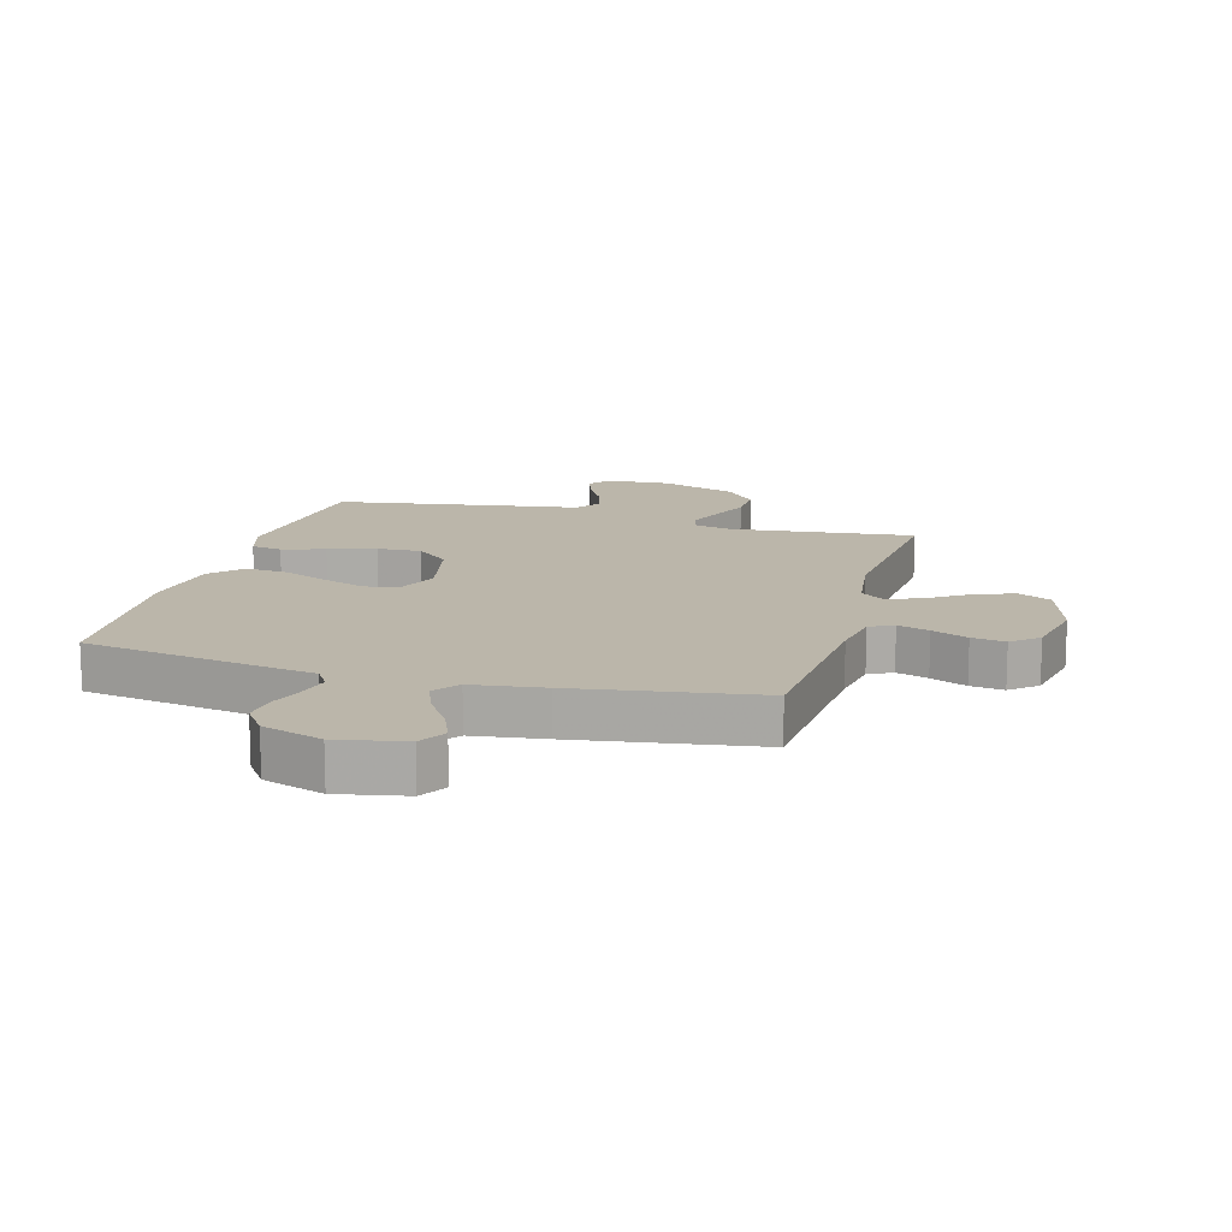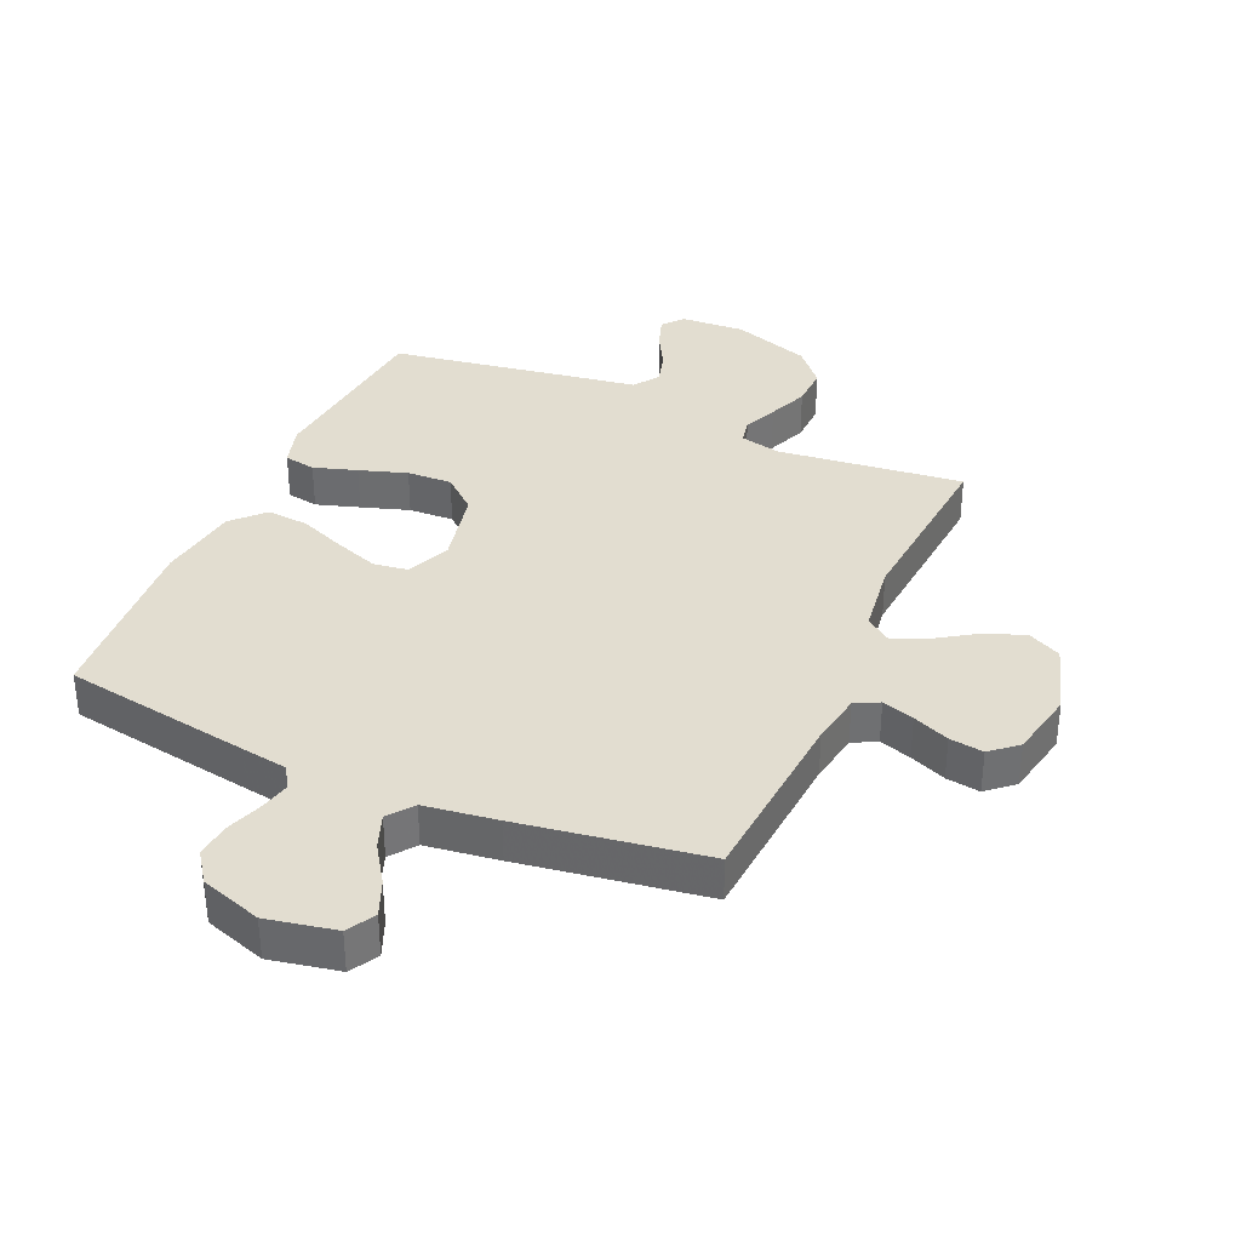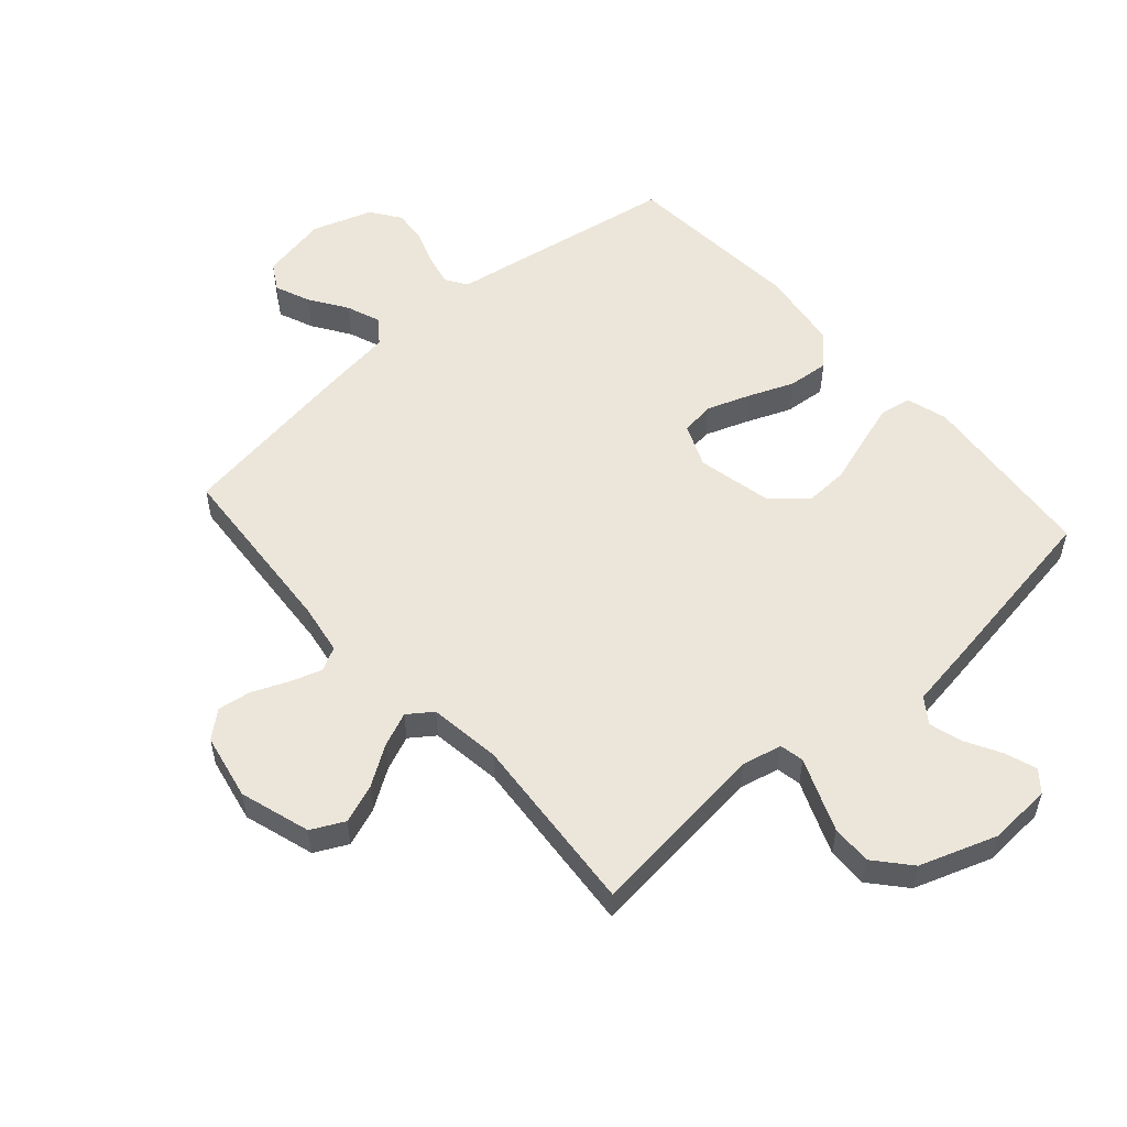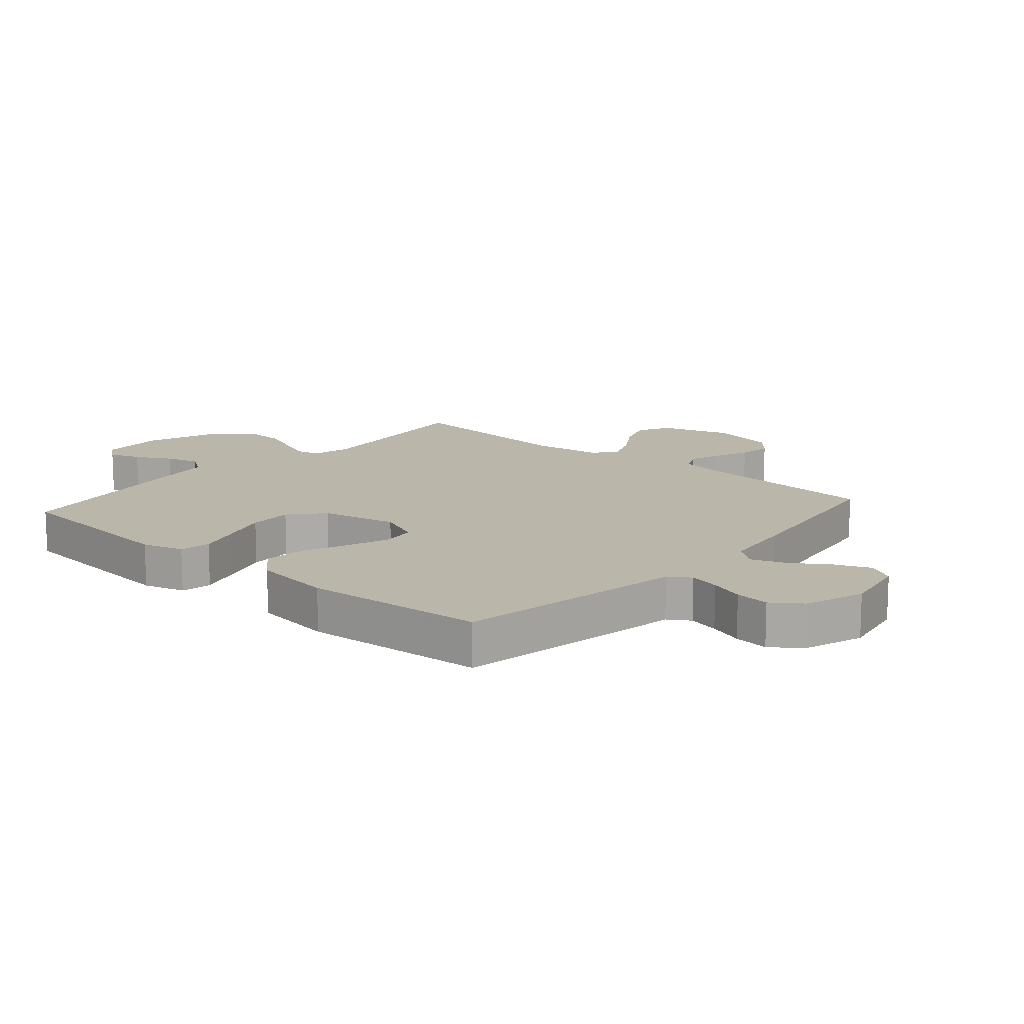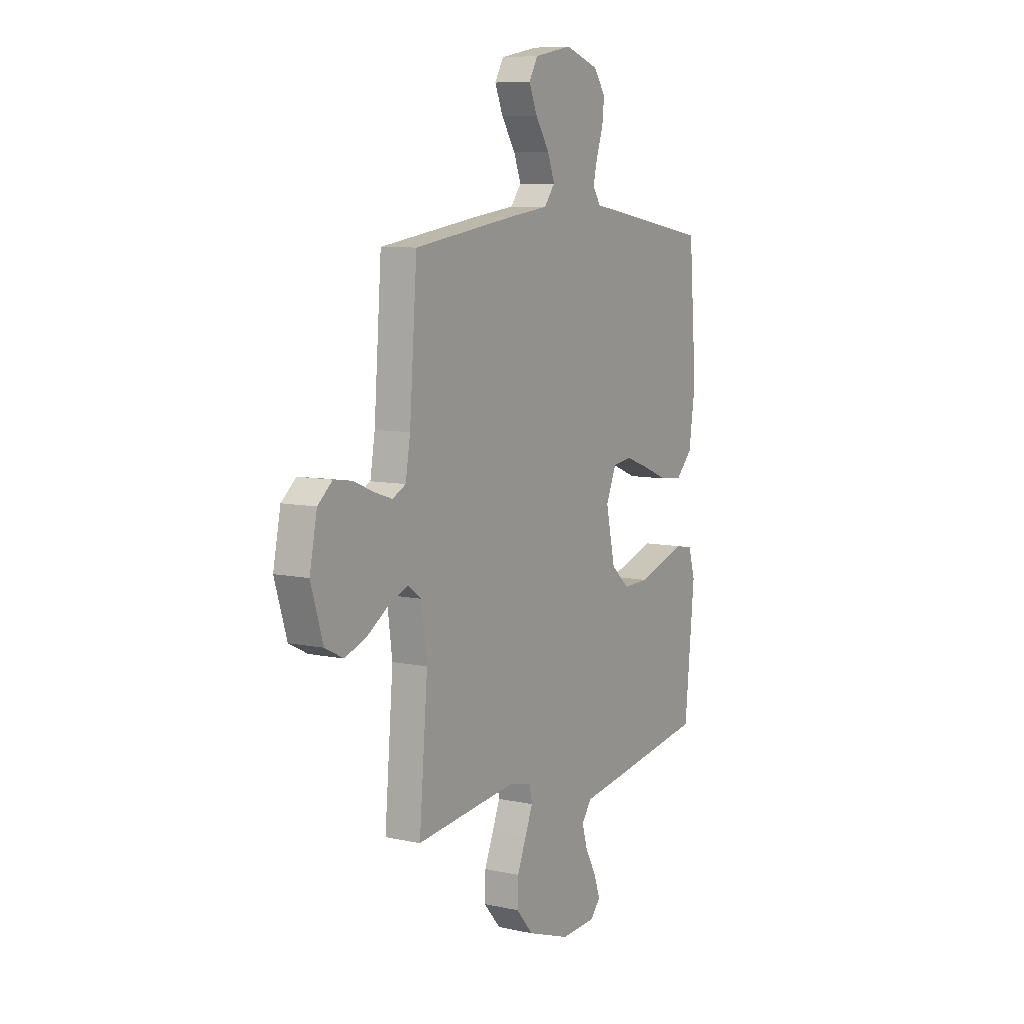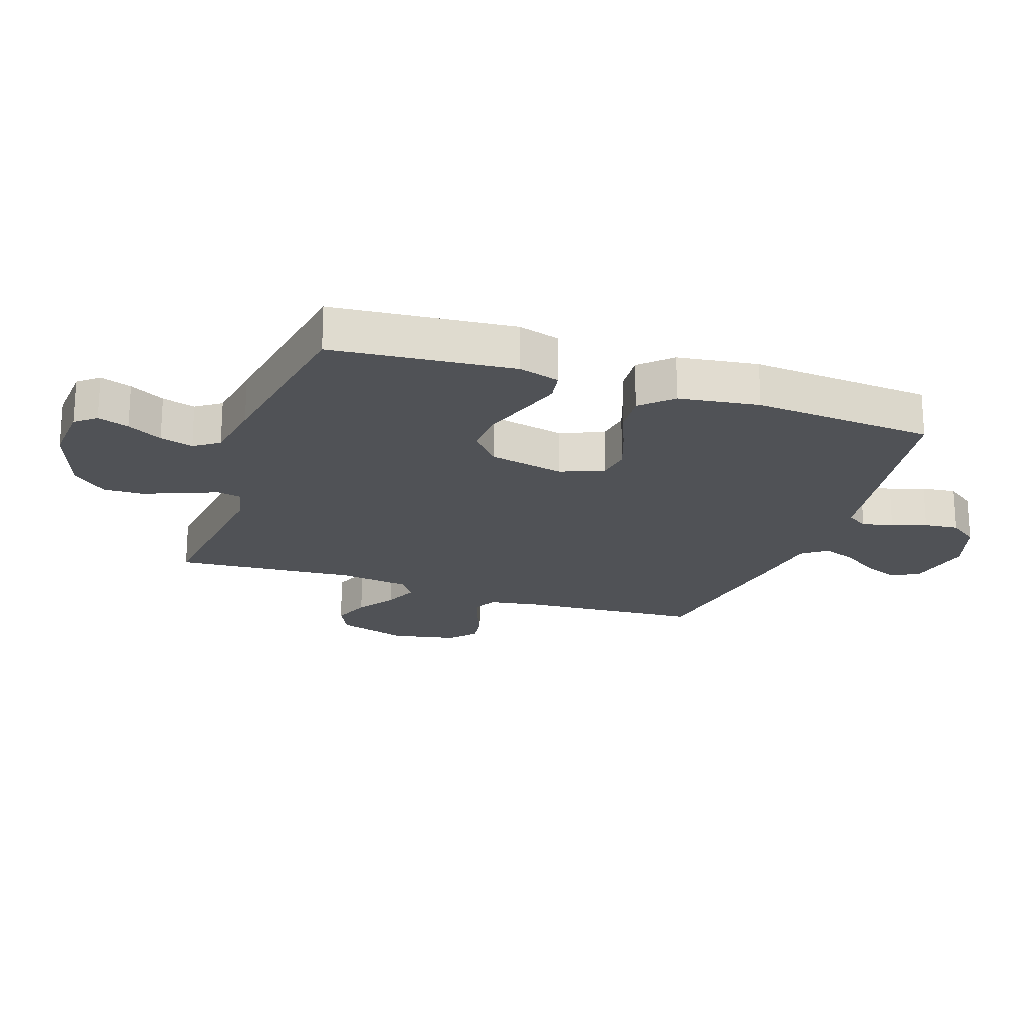
<metadata>
{"format":"obj","ext":"obj","renderer":"f3d","projection":"perspective","resolution":1024,"background":"white","views":[{"elev":14.1,"azim":15.7,"up":"+Y"},{"elev":35.4,"azim":23.8,"up":"+Y"},{"elev":54.3,"azim":138.5,"up":"+Y"},{"elev":14.1,"azim":-48.8,"up":"+Y"},{"elev":8.2,"azim":120.9,"up":"+Z"},{"elev":-20.7,"azim":-109.1,"up":"+Y"}]}
</metadata>
<code>
v 0.5 0.07 0.5
v 0.522 0.07 0.2
v 0.536 0.07 0.116
v 0.575 0.07 0.096
v 0.627 0.07 0.113
v 0.686 0.07 0.138
v 0.741 0.07 0.146
v 0.784 0.07 0.109
v 0.806 0.07 0
v 0.77 0.07 -0.116
v 0.716 0.07 -0.143
v 0.652 0.07 -0.119
v 0.588 0.07 -0.077
v 0.531 0.07 -0.053
v 0.491 0.07 -0.082
v 0.475 0.07 -0.2
v 0.5 0.07 -0.5
v 0.2 0.07 -0.466
v 0.134 0.07 -0.481
v 0.126 0.07 -0.521
v 0.149 0.07 -0.577
v 0.175 0.07 -0.642
v 0.177 0.07 -0.708
v 0.127 0.07 -0.766
v 0 0.07 -0.81
v -0.104 0.07 -0.804
v -0.132 0.07 -0.77
v -0.114 0.07 -0.718
v -0.082 0.07 -0.66
v -0.066 0.07 -0.605
v -0.095 0.07 -0.564
v -0.2 0.07 -0.548
v -0.5 0.07 -0.5
v -0.529 0.07 -0.2
v -0.509 0.07 -0.132
v -0.458 0.07 -0.123
v -0.388 0.07 -0.145
v -0.311 0.07 -0.17
v -0.238 0.07 -0.173
v -0.183 0.07 -0.125
v -0.156 0.07 0
v -0.186 0.07 0.071
v -0.242 0.07 0.079
v -0.314 0.07 0.053
v -0.388 0.07 0.023
v -0.456 0.07 0.017
v -0.504 0.07 0.067
v -0.523 0.07 0.2
v -0.5 0.07 0.5
v -0.2 0.07 0.55
v -0.119 0.07 0.563
v -0.096 0.07 0.599
v -0.108 0.07 0.65
v -0.128 0.07 0.707
v -0.134 0.07 0.764
v -0.099 0.07 0.813
v 0 0.07 0.846
v 0.111 0.07 0.824
v 0.137 0.07 0.779
v 0.113 0.07 0.721
v 0.072 0.07 0.659
v 0.051 0.07 0.603
v 0.082 0.07 0.562
v 0.2 0.07 0.546
v 0.5 0 0.5
v 0.522 0 0.2
v 0.536 0 0.116
v 0.575 0 0.096
v 0.627 0 0.113
v 0.686 0 0.138
v 0.741 0 0.146
v 0.784 0 0.109
v 0.806 0 0
v 0.77 0 -0.116
v 0.716 0 -0.143
v 0.652 0 -0.119
v 0.588 0 -0.077
v 0.531 0 -0.053
v 0.491 0 -0.082
v 0.475 0 -0.2
v 0.5 0 -0.5
v 0.2 0 -0.466
v 0.134 0 -0.481
v 0.126 0 -0.521
v 0.149 0 -0.577
v 0.175 0 -0.642
v 0.177 0 -0.708
v 0.127 0 -0.766
v 0 0 -0.81
v -0.104 0 -0.804
v -0.132 0 -0.77
v -0.114 0 -0.718
v -0.082 0 -0.66
v -0.066 0 -0.605
v -0.095 0 -0.564
v -0.2 0 -0.548
v -0.5 0 -0.5
v -0.529 0 -0.2
v -0.509 0 -0.132
v -0.458 0 -0.123
v -0.388 0 -0.145
v -0.311 0 -0.17
v -0.238 0 -0.173
v -0.183 0 -0.125
v -0.156 0 0
v -0.186 0 0.071
v -0.242 0 0.079
v -0.314 0 0.053
v -0.388 0 0.023
v -0.456 0 0.017
v -0.504 0 0.067
v -0.523 0 0.2
v -0.5 0 0.5
v -0.2 0 0.55
v -0.119 0 0.563
v -0.096 0 0.599
v -0.108 0 0.65
v -0.128 0 0.707
v -0.134 0 0.764
v -0.099 0 0.813
v 0 0 0.846
v 0.111 0 0.824
v 0.137 0 0.779
v 0.113 0 0.721
v 0.072 0 0.659
v 0.051 0 0.603
v 0.082 0 0.562
v 0.2 0 0.546
f 63 64 1 2
f 59 60 61
f 58 59 61
f 57 58 61
f 56 57 61
f 55 56 61
f 54 55 61
f 53 54 61
f 52 53 61 62
f 51 52 62 63
f 50 51 63
f 49 50 63
f 48 49 63
f 47 48 63
f 46 47 63
f 45 46 63
f 44 45 63
f 36 37 38
f 35 36 38
f 34 35 38
f 33 34 38
f 32 33 38
f 31 32 38
f 30 31 38 39
f 27 28 29
f 26 27 29
f 25 26 29
f 24 25 29
f 23 24 29
f 22 23 29
f 21 22 29
f 20 21 29
f 19 20 29 30
f 16 17 18
f 15 16 18 19
f 11 12 13
f 10 11 13
f 9 10 13
f 8 9 13
f 7 8 13
f 6 7 13
f 5 6 13
f 4 5 13 14
f 3 4 14 15
f 43 44 63
f 63 2 3
f 43 63 3
f 42 43 3
f 3 15 19
f 42 3 19
f 41 42 19
f 40 41 19 30
f 30 39 40
f 66 65 128 127
f 125 124 123
f 125 123 122
f 125 122 121
f 125 121 120
f 125 120 119
f 125 119 118
f 125 118 117
f 126 125 117 116
f 127 126 116 115
f 127 115 114
f 127 114 113
f 127 113 112
f 127 112 111
f 127 111 110
f 127 110 109
f 127 109 108
f 102 101 100
f 102 100 99
f 102 99 98
f 102 98 97
f 102 97 96
f 102 96 95
f 103 102 95 94
f 93 92 91
f 93 91 90
f 93 90 89
f 93 89 88
f 93 88 87
f 93 87 86
f 93 86 85
f 93 85 84
f 94 93 84 83
f 82 81 80
f 83 82 80 79
f 77 76 75
f 77 75 74
f 77 74 73
f 77 73 72
f 77 72 71
f 77 71 70
f 77 70 69
f 78 77 69 68
f 79 78 68 67
f 127 108 107
f 67 66 127
f 67 127 107
f 67 107 106
f 83 79 67
f 83 67 106
f 83 106 105
f 94 83 105 104
f 104 103 94
f 1 65 66 2
f 2 66 67 3
f 3 67 68 4
f 4 68 69 5
f 5 69 70 6
f 6 70 71 7
f 7 71 72 8
f 8 72 73 9
f 9 73 74 10
f 10 74 75 11
f 11 75 76 12
f 12 76 77 13
f 13 77 78 14
f 14 78 79 15
f 15 79 80 16
f 16 80 81 17
f 17 81 82 18
f 18 82 83 19
f 19 83 84 20
f 20 84 85 21
f 21 85 86 22
f 22 86 87 23
f 23 87 88 24
f 24 88 89 25
f 25 89 90 26
f 26 90 91 27
f 27 91 92 28
f 28 92 93 29
f 29 93 94 30
f 30 94 95 31
f 31 95 96 32
f 32 96 97 33
f 33 97 98 34
f 34 98 99 35
f 35 99 100 36
f 36 100 101 37
f 37 101 102 38
f 38 102 103 39
f 39 103 104 40
f 40 104 105 41
f 41 105 106 42
f 42 106 107 43
f 43 107 108 44
f 44 108 109 45
f 45 109 110 46
f 46 110 111 47
f 47 111 112 48
f 48 112 113 49
f 49 113 114 50
f 50 114 115 51
f 51 115 116 52
f 52 116 117 53
f 53 117 118 54
f 54 118 119 55
f 55 119 120 56
f 56 120 121 57
f 57 121 122 58
f 58 122 123 59
f 59 123 124 60
f 60 124 125 61
f 61 125 126 62
f 62 126 127 63
f 63 127 128 64
f 64 128 65 1

</code>
